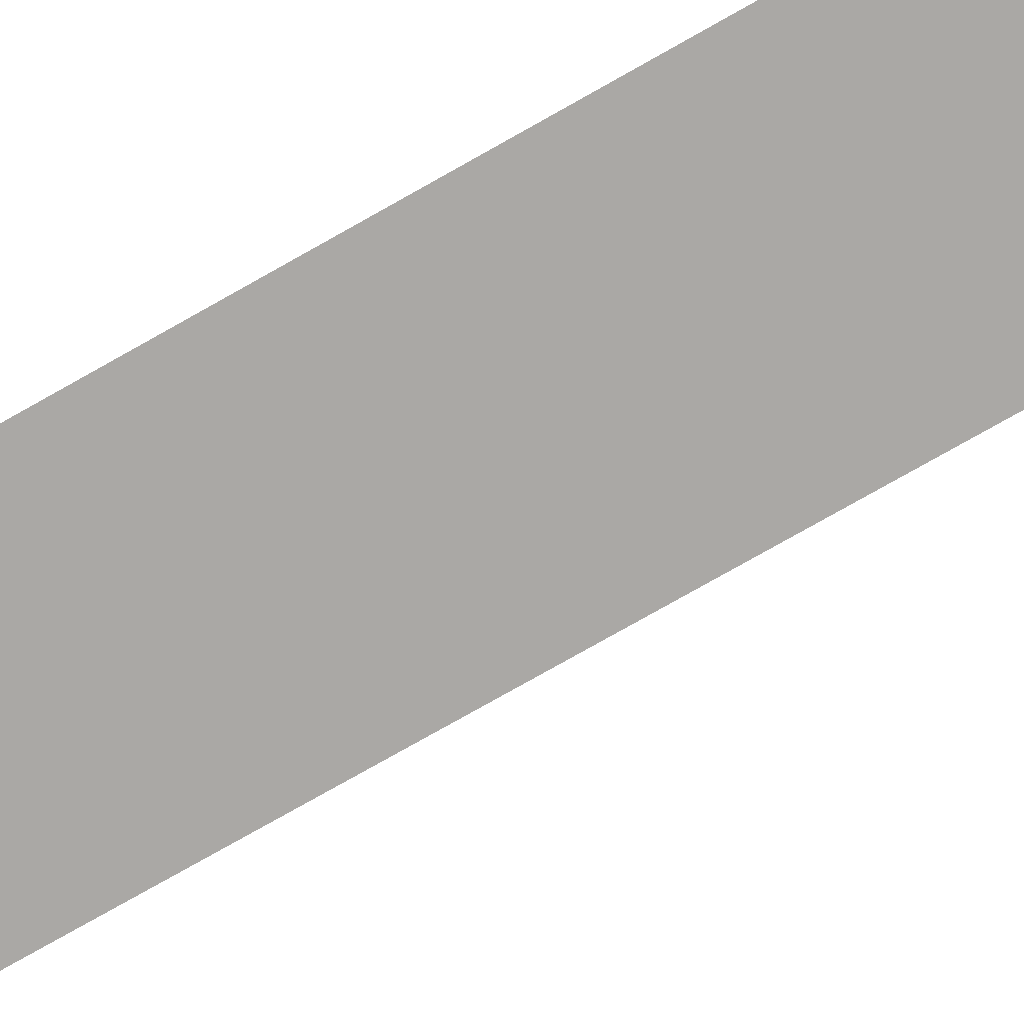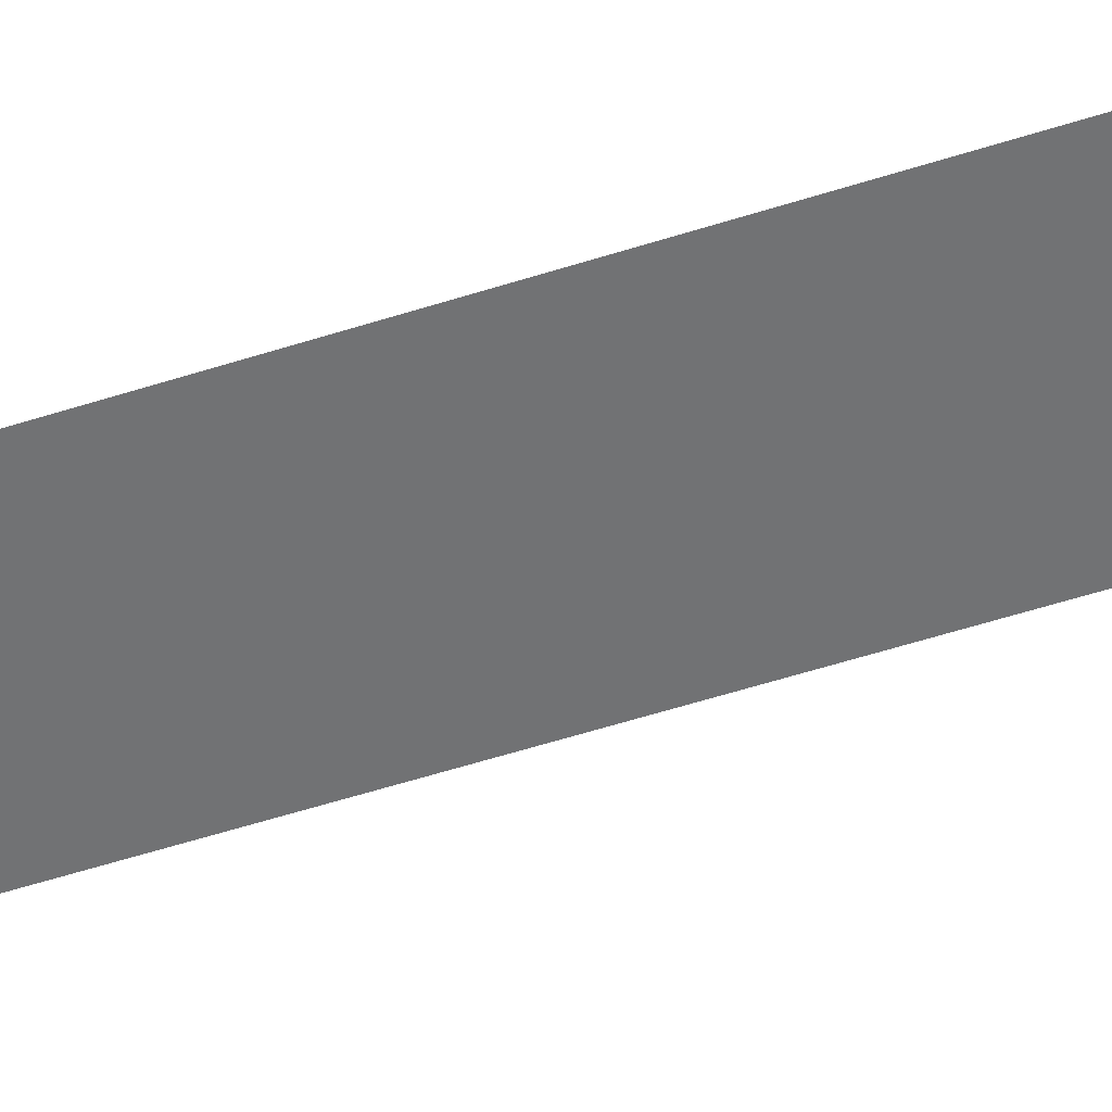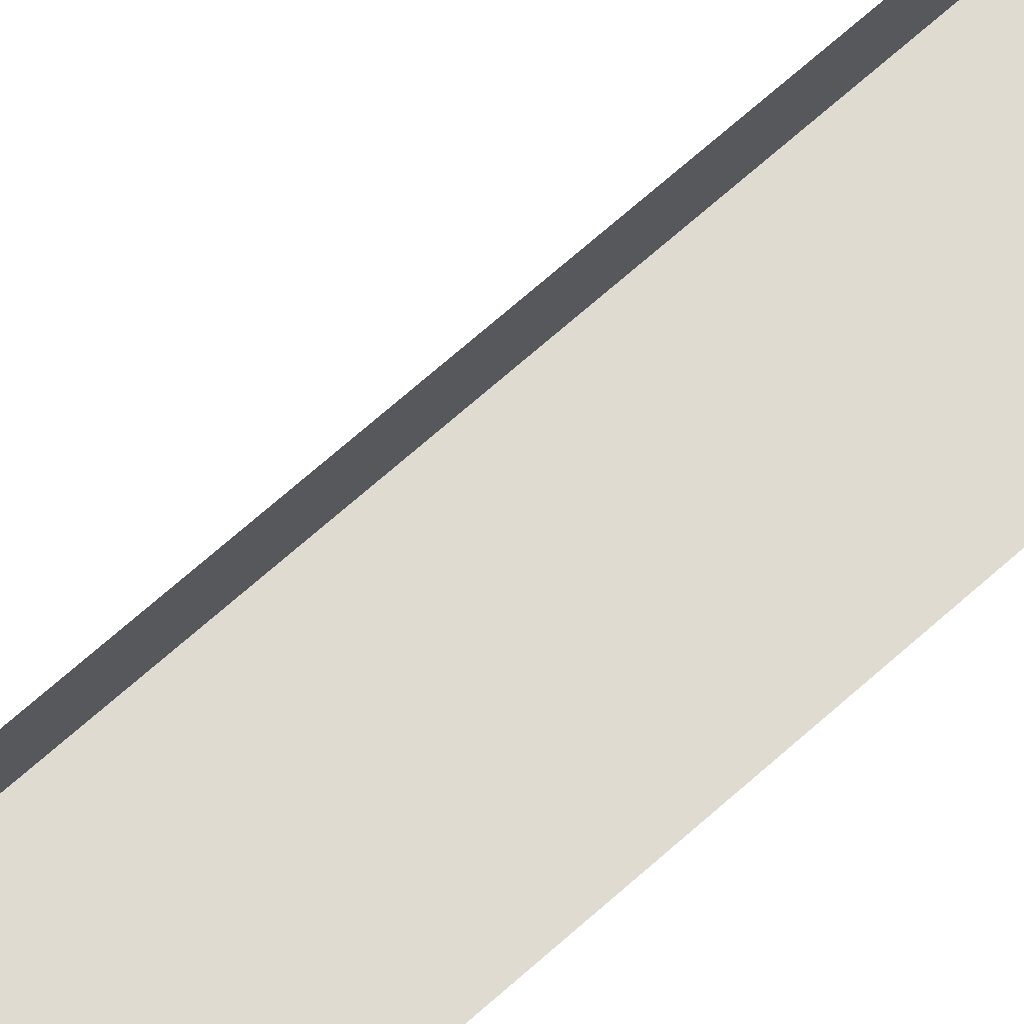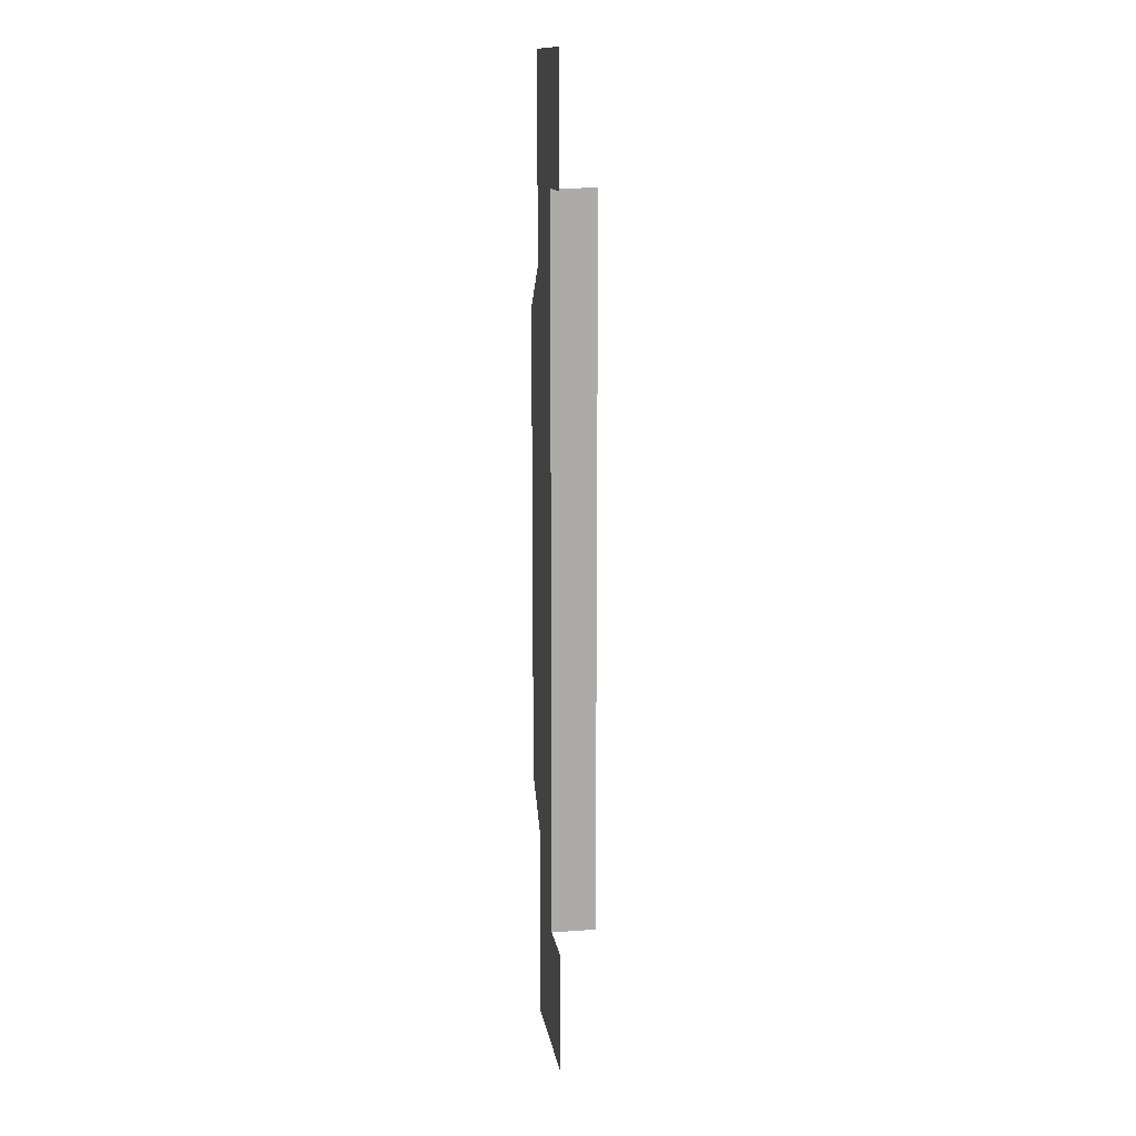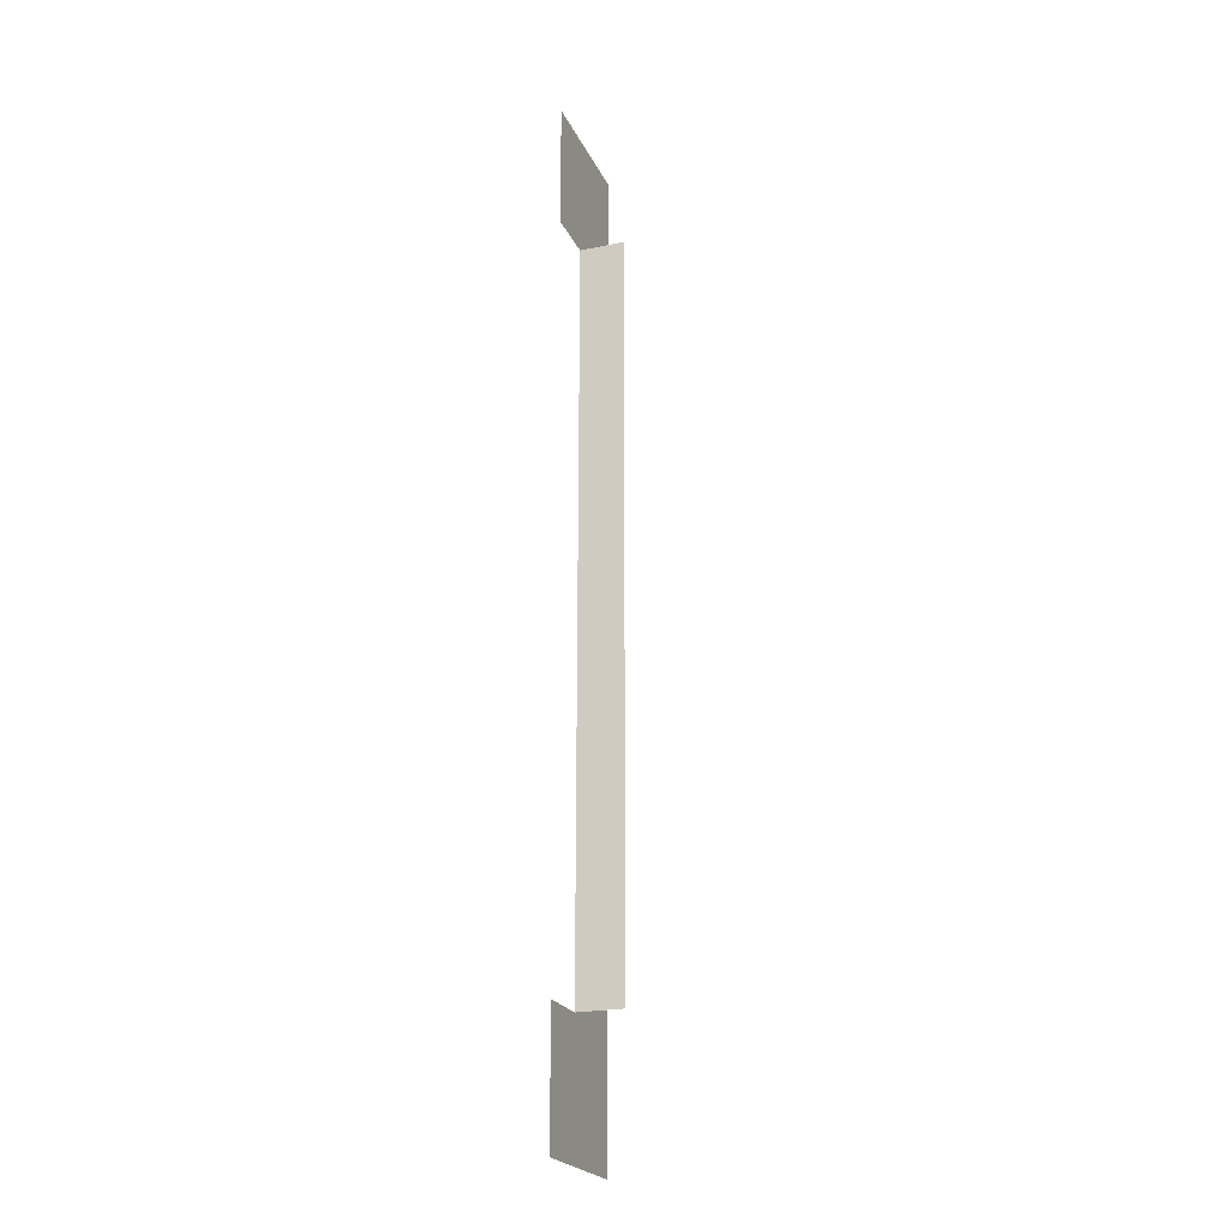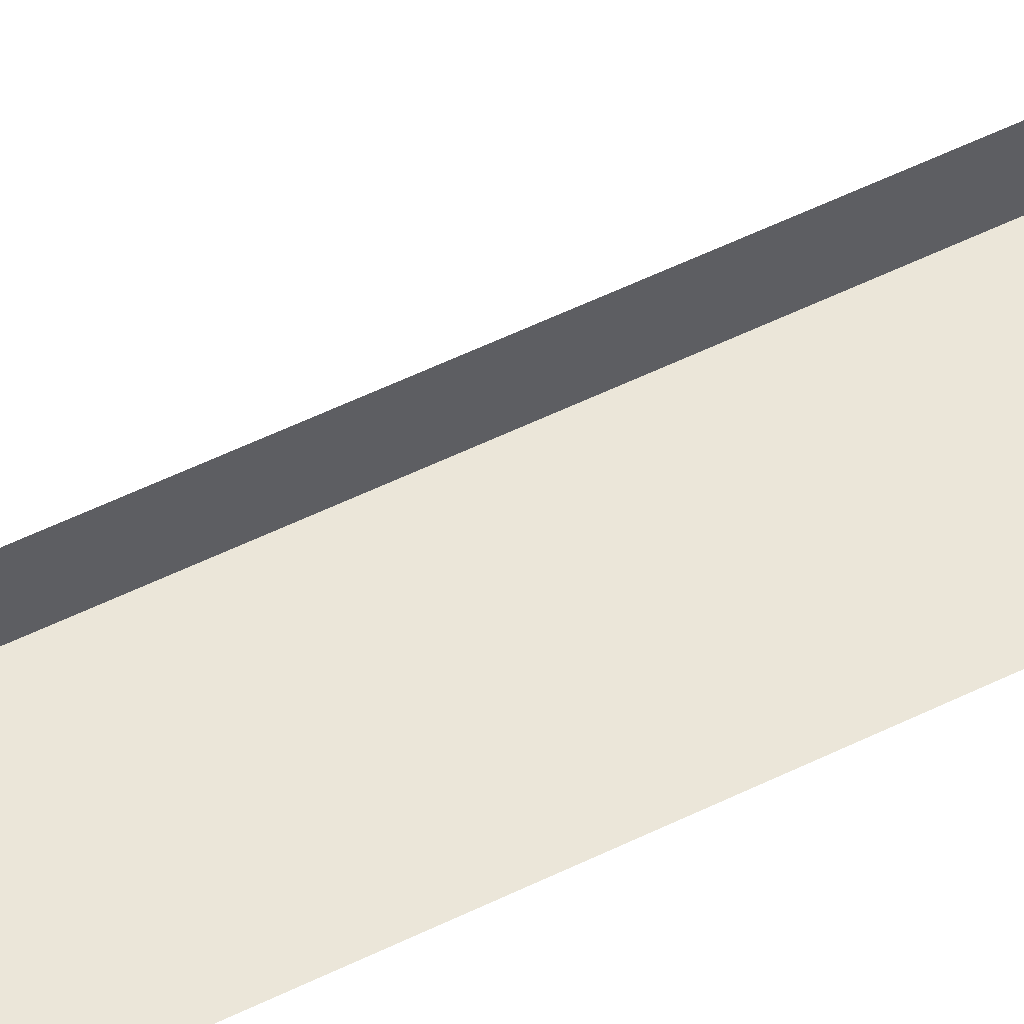
<metadata>
{"format":"obj","ext":"obj","renderer":"f3d","projection":"perspective","resolution":1024,"background":"white","views":[{"elev":-75.2,"azim":119.7,"up":"+Z"},{"elev":-55.5,"azim":108.7,"up":"+Z"},{"elev":69.8,"azim":48.4,"up":"+Z"},{"elev":13.9,"azim":-99.2,"up":"+Y"},{"elev":-22.6,"azim":-70.3,"up":"+Y"},{"elev":56.7,"azim":63.1,"up":"+Z"}]}
</metadata>
<code>
v 0.036 0.07708 -0.0223
v 0.036 0.07428 -0.0223
v 0.0372 0.07428 -0.0223
v 0.039 0.07708 -0.0223
v 0.039 0.07253 -0.0223
v 0.0372 0.05778 -0.0223
v 0.039 0.05953 -0.0223
v 0.04 0.06053 -0.0223
v 0.04 0.07153 -0.0223
v 0.039 0.05498 -0.0223
v 0.036 0.05778 -0.0223
v 0.036 0.05498 -0.0223
v 0.0372 0.07428 -0.0213
v 0.0372 0.05778 -0.0223
v 0.0372 0.07428 -0.0223
v 0.0372 0.05778 -0.0213
f 1 3 2
f 3 1 4
f 3 4 5
f 6 3 5
f 6 5 7
f 5 8 7
f 5 9 8
f 6 7 10
f 11 6 10
f 11 10 12
f 13 15 14
f 13 14 16

</code>
